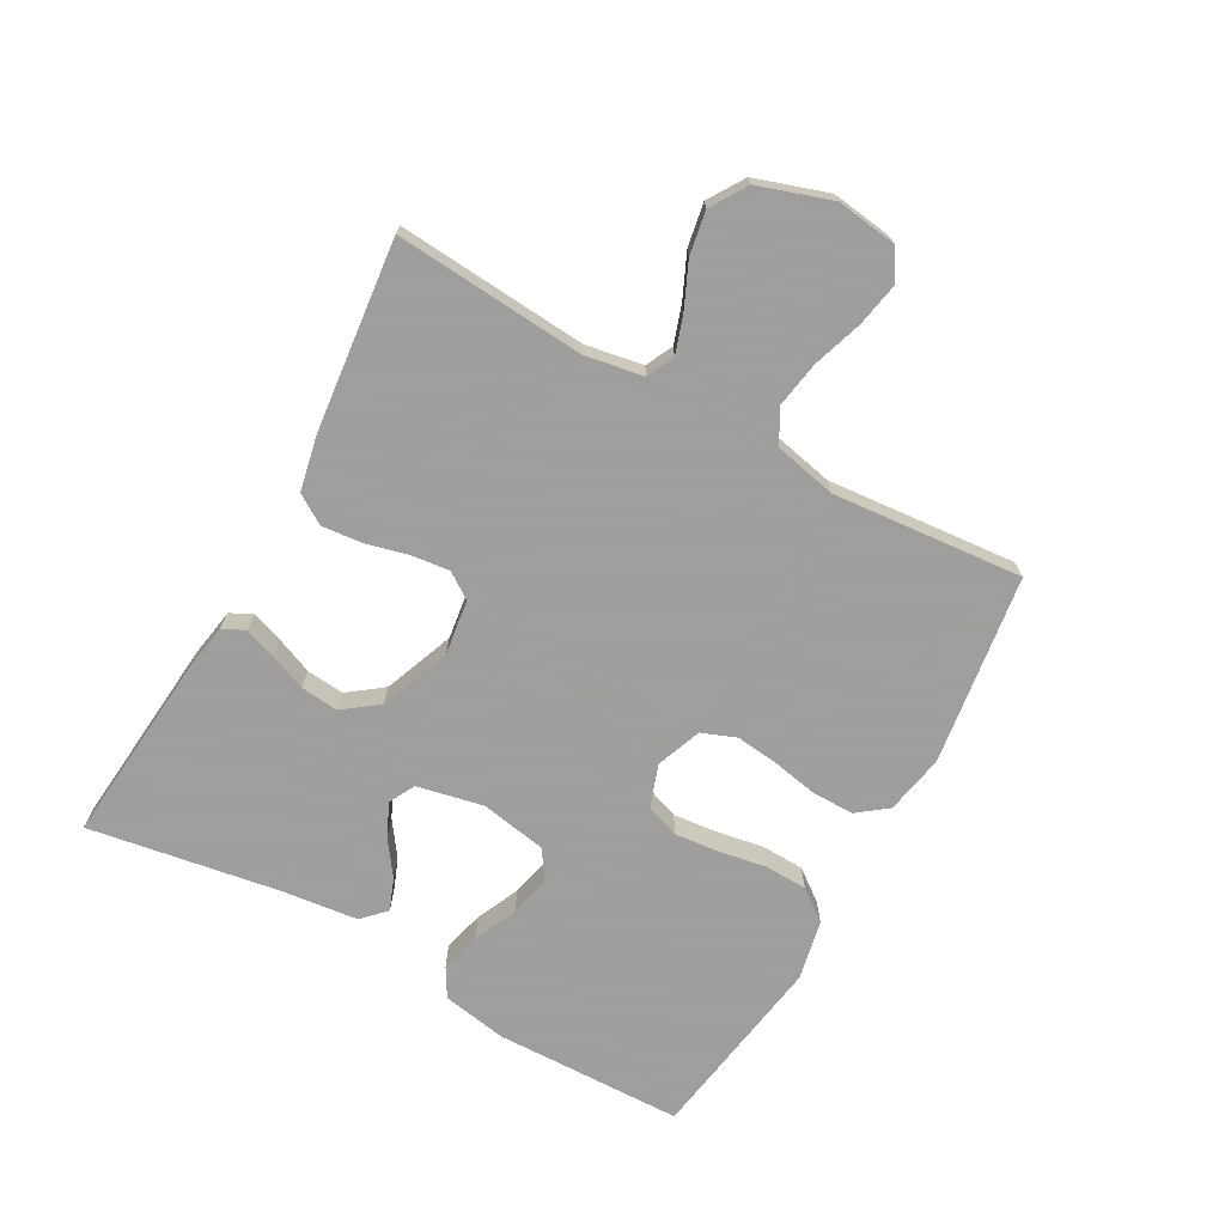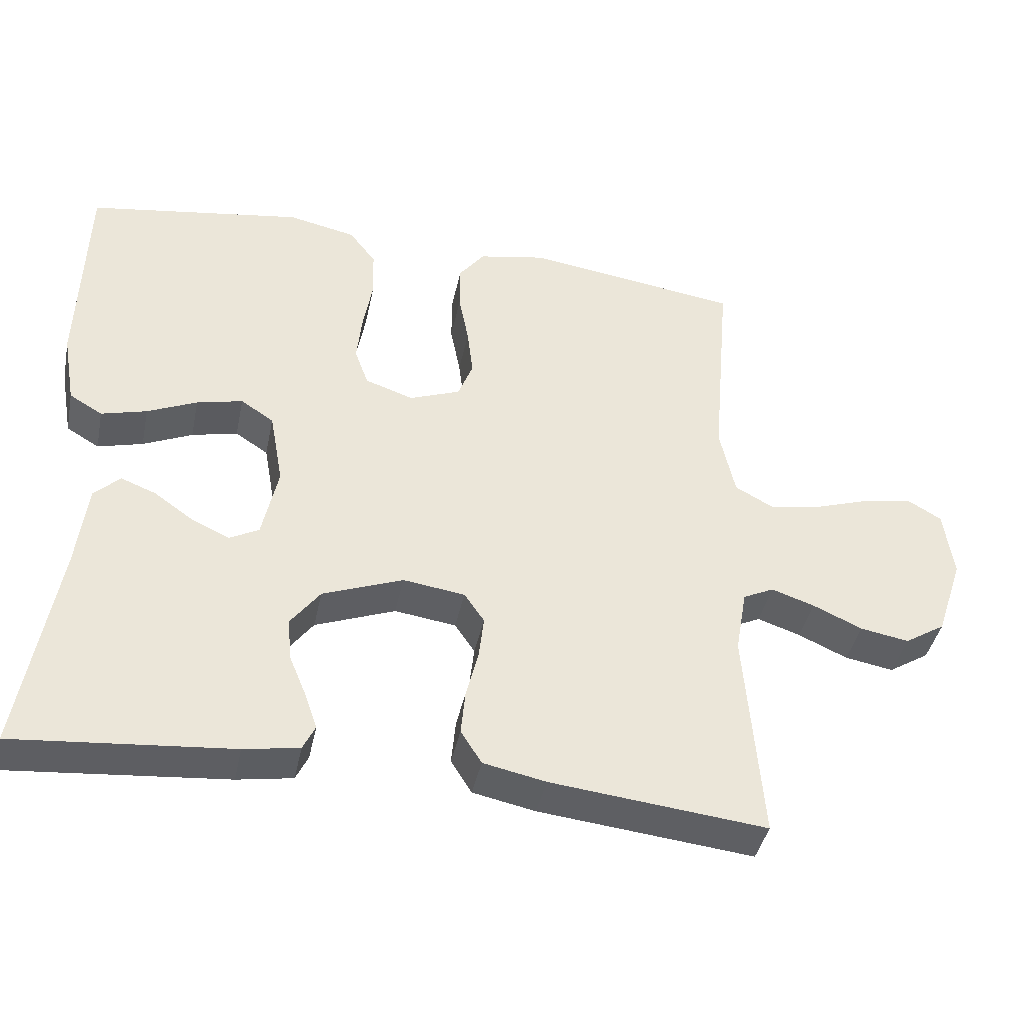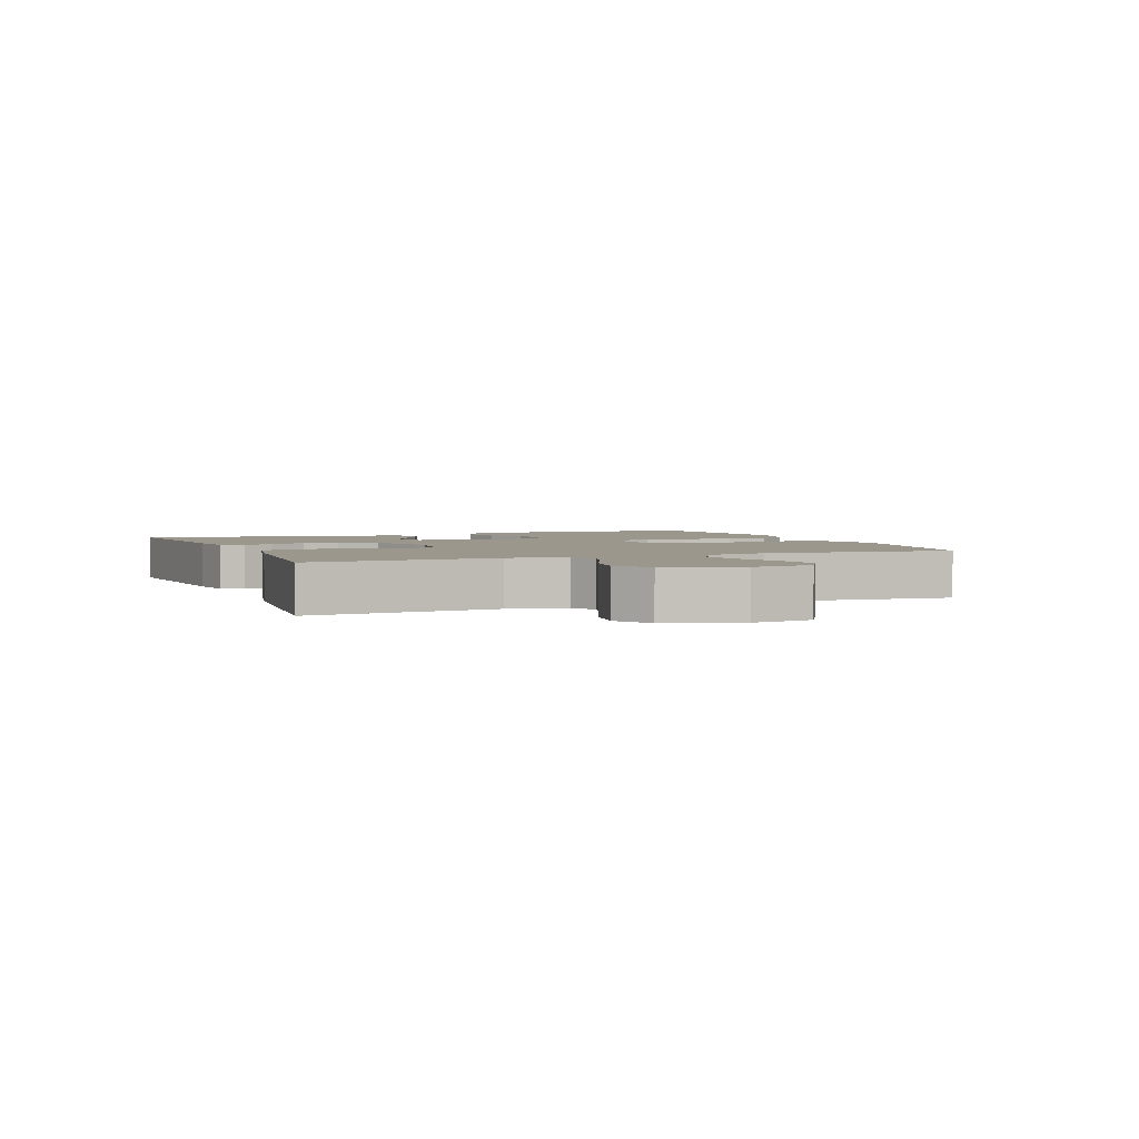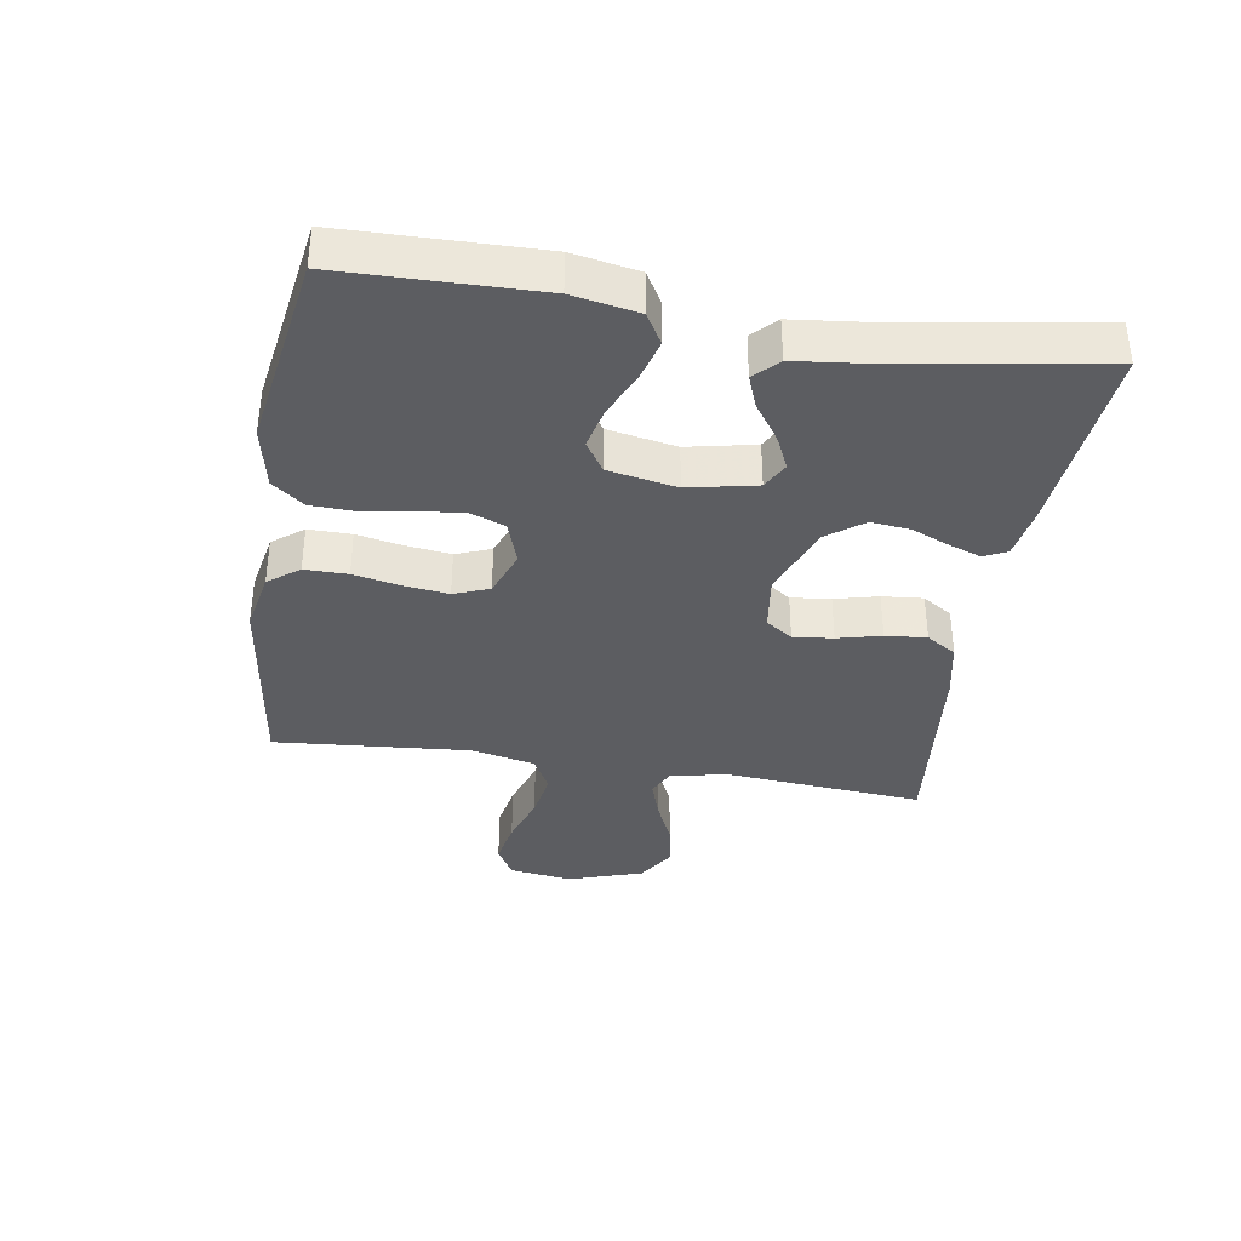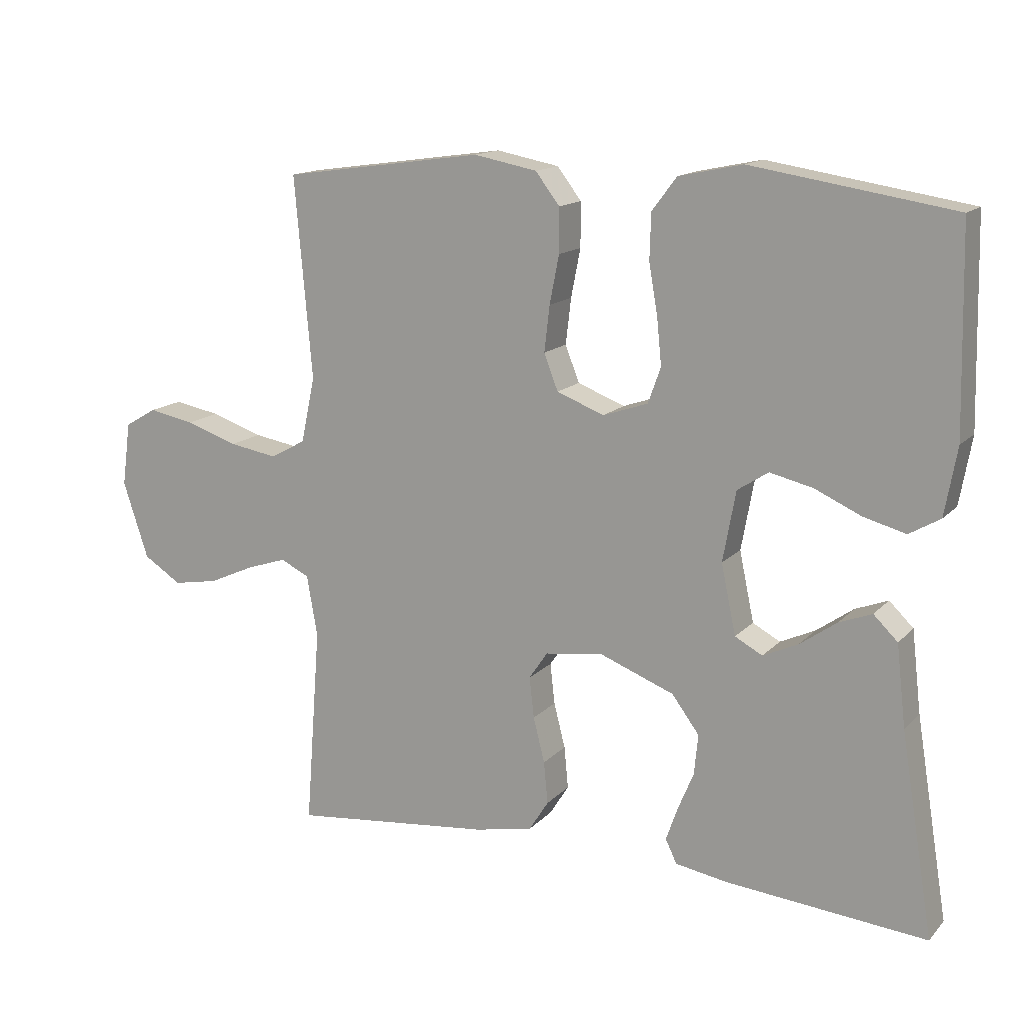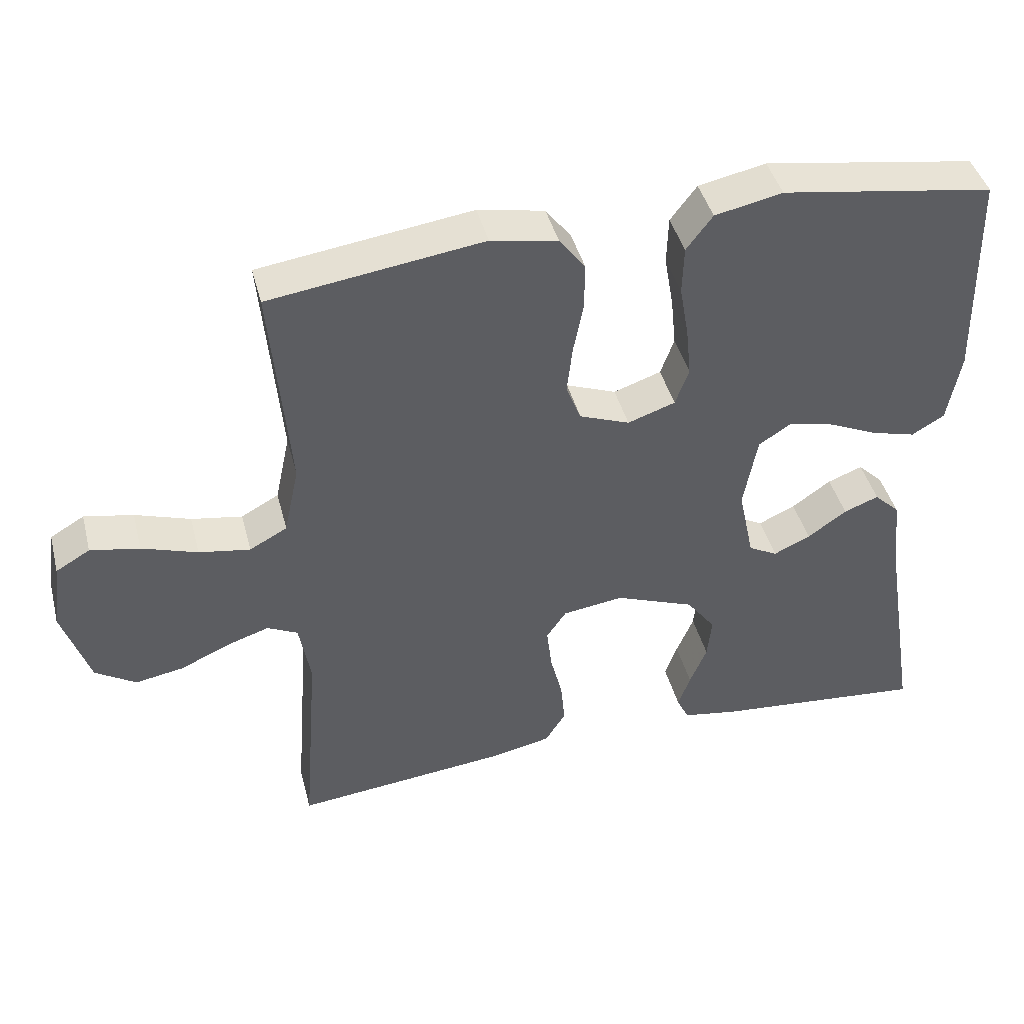
<metadata>
{"format":"obj","ext":"obj","renderer":"f3d","projection":"perspective","resolution":1024,"background":"white","views":[{"elev":-71.1,"azim":-119.1,"up":"+Y"},{"elev":-41.2,"azim":168.3,"up":"+Z"},{"elev":2.9,"azim":-111.9,"up":"+Y"},{"elev":-36.8,"azim":80.7,"up":"+Y"},{"elev":14.6,"azim":26.8,"up":"+Z"},{"elev":43.0,"azim":-14.4,"up":"+Z"}]}
</metadata>
<code>
v -0.5 0.07 0.5
v -0.2 0.07 0.542
v -0.106 0.07 0.524
v -0.07 0.07 0.477
v -0.07 0.07 0.411
v -0.084 0.07 0.339
v -0.092 0.07 0.271
v -0.071 0.07 0.217
v 0 0.07 0.19
v 0.067 0.07 0.213
v 0.086 0.07 0.266
v 0.079 0.07 0.335
v 0.066 0.07 0.41
v 0.068 0.07 0.478
v 0.105 0.07 0.527
v 0.2 0.07 0.547
v 0.5 0.07 0.5
v 0.507 0.07 0.2
v 0.489 0.07 0.099
v 0.443 0.07 0.072
v 0.38 0.07 0.089
v 0.311 0.07 0.12
v 0.247 0.07 0.135
v 0.201 0.07 0.105
v 0.182 0.07 0
v 0.204 0.07 -0.104
v 0.245 0.07 -0.126
v 0.297 0.07 -0.102
v 0.352 0.07 -0.063
v 0.401 0.07 -0.044
v 0.437 0.07 -0.079
v 0.451 0.07 -0.2
v 0.5 0.07 -0.5
v 0.2 0.07 -0.473
v 0.123 0.07 -0.46
v 0.106 0.07 -0.425
v 0.123 0.07 -0.376
v 0.147 0.07 -0.318
v 0.153 0.07 -0.258
v 0.112 0.07 -0.203
v 0 0.07 -0.16
v -0.086 0.07 -0.172
v -0.114 0.07 -0.213
v -0.107 0.07 -0.274
v -0.09 0.07 -0.341
v -0.084 0.07 -0.404
v -0.113 0.07 -0.45
v -0.2 0.07 -0.468
v -0.5 0.07 -0.5
v -0.477 0.07 -0.2
v -0.493 0.07 -0.109
v -0.536 0.07 -0.088
v -0.596 0.07 -0.108
v -0.665 0.07 -0.139
v -0.733 0.07 -0.151
v -0.79 0.07 -0.115
v -0.828 0.07 0
v -0.815 0.07 0.096
v -0.767 0.07 0.124
v -0.698 0.07 0.111
v -0.62 0.07 0.085
v -0.548 0.07 0.073
v -0.495 0.07 0.102
v -0.474 0.07 0.2
v -0.5 0 0.5
v -0.2 0 0.542
v -0.106 0 0.524
v -0.07 0 0.477
v -0.07 0 0.411
v -0.084 0 0.339
v -0.092 0 0.271
v -0.071 0 0.217
v 0 0 0.19
v 0.067 0 0.213
v 0.086 0 0.266
v 0.079 0 0.335
v 0.066 0 0.41
v 0.068 0 0.478
v 0.105 0 0.527
v 0.2 0 0.547
v 0.5 0 0.5
v 0.507 0 0.2
v 0.489 0 0.099
v 0.443 0 0.072
v 0.38 0 0.089
v 0.311 0 0.12
v 0.247 0 0.135
v 0.201 0 0.105
v 0.182 0 0
v 0.204 0 -0.104
v 0.245 0 -0.126
v 0.297 0 -0.102
v 0.352 0 -0.063
v 0.401 0 -0.044
v 0.437 0 -0.079
v 0.451 0 -0.2
v 0.5 0 -0.5
v 0.2 0 -0.473
v 0.123 0 -0.46
v 0.106 0 -0.425
v 0.123 0 -0.376
v 0.147 0 -0.318
v 0.153 0 -0.258
v 0.112 0 -0.203
v 0 0 -0.16
v -0.086 0 -0.172
v -0.114 0 -0.213
v -0.107 0 -0.274
v -0.09 0 -0.341
v -0.084 0 -0.404
v -0.113 0 -0.45
v -0.2 0 -0.468
v -0.5 0 -0.5
v -0.477 0 -0.2
v -0.493 0 -0.109
v -0.536 0 -0.088
v -0.596 0 -0.108
v -0.665 0 -0.139
v -0.733 0 -0.151
v -0.79 0 -0.115
v -0.828 0 0
v -0.815 0 0.096
v -0.767 0 0.124
v -0.698 0 0.111
v -0.62 0 0.085
v -0.548 0 0.073
v -0.495 0 0.102
v -0.474 0 0.2
f 59 60 61
f 58 59 61
f 57 58 61
f 56 57 61
f 55 56 61
f 54 55 61
f 53 54 61
f 52 53 61 62
f 51 52 62 63
f 48 49 50
f 47 48 50
f 46 47 50
f 45 46 50
f 44 45 50
f 51 63 64
f 50 51 64
f 44 50 64
f 43 44 64
f 36 37 38
f 35 36 38
f 34 35 38
f 33 34 38
f 32 33 38
f 32 38 39
f 31 32 39
f 30 31 39
f 29 30 39
f 28 29 39
f 27 28 39 40
f 20 21 22
f 19 20 22
f 18 19 22
f 17 18 22
f 16 17 22
f 15 16 22
f 14 15 22
f 13 14 22
f 12 13 22
f 11 12 22 23
f 10 11 23 24
f 4 5 6
f 3 4 6
f 2 3 6
f 1 2 6
f 64 1 6
f 64 6 7
f 64 7 8
f 43 64 8
f 42 43 8
f 41 42 8 9
f 26 27 40 41
f 41 9 10
f 26 41 10
f 25 26 10
f 10 24 25
f 125 124 123
f 125 123 122
f 125 122 121
f 125 121 120
f 125 120 119
f 125 119 118
f 125 118 117
f 126 125 117 116
f 127 126 116 115
f 114 113 112
f 114 112 111
f 114 111 110
f 114 110 109
f 114 109 108
f 128 127 115
f 128 115 114
f 128 114 108
f 128 108 107
f 102 101 100
f 102 100 99
f 102 99 98
f 102 98 97
f 102 97 96
f 103 102 96
f 103 96 95
f 103 95 94
f 103 94 93
f 103 93 92
f 104 103 92 91
f 86 85 84
f 86 84 83
f 86 83 82
f 86 82 81
f 86 81 80
f 86 80 79
f 86 79 78
f 86 78 77
f 86 77 76
f 87 86 76 75
f 88 87 75 74
f 70 69 68
f 70 68 67
f 70 67 66
f 70 66 65
f 70 65 128
f 71 70 128
f 72 71 128
f 72 128 107
f 72 107 106
f 73 72 106 105
f 105 104 91 90
f 74 73 105
f 74 105 90
f 74 90 89
f 89 88 74
f 1 65 66 2
f 2 66 67 3
f 3 67 68 4
f 4 68 69 5
f 5 69 70 6
f 6 70 71 7
f 7 71 72 8
f 8 72 73 9
f 9 73 74 10
f 10 74 75 11
f 11 75 76 12
f 12 76 77 13
f 13 77 78 14
f 14 78 79 15
f 15 79 80 16
f 16 80 81 17
f 17 81 82 18
f 18 82 83 19
f 19 83 84 20
f 20 84 85 21
f 21 85 86 22
f 22 86 87 23
f 23 87 88 24
f 24 88 89 25
f 25 89 90 26
f 26 90 91 27
f 27 91 92 28
f 28 92 93 29
f 29 93 94 30
f 30 94 95 31
f 31 95 96 32
f 32 96 97 33
f 33 97 98 34
f 34 98 99 35
f 35 99 100 36
f 36 100 101 37
f 37 101 102 38
f 38 102 103 39
f 39 103 104 40
f 40 104 105 41
f 41 105 106 42
f 42 106 107 43
f 43 107 108 44
f 44 108 109 45
f 45 109 110 46
f 46 110 111 47
f 47 111 112 48
f 48 112 113 49
f 49 113 114 50
f 50 114 115 51
f 51 115 116 52
f 52 116 117 53
f 53 117 118 54
f 54 118 119 55
f 55 119 120 56
f 56 120 121 57
f 57 121 122 58
f 58 122 123 59
f 59 123 124 60
f 60 124 125 61
f 61 125 126 62
f 62 126 127 63
f 63 127 128 64
f 64 128 65 1

</code>
